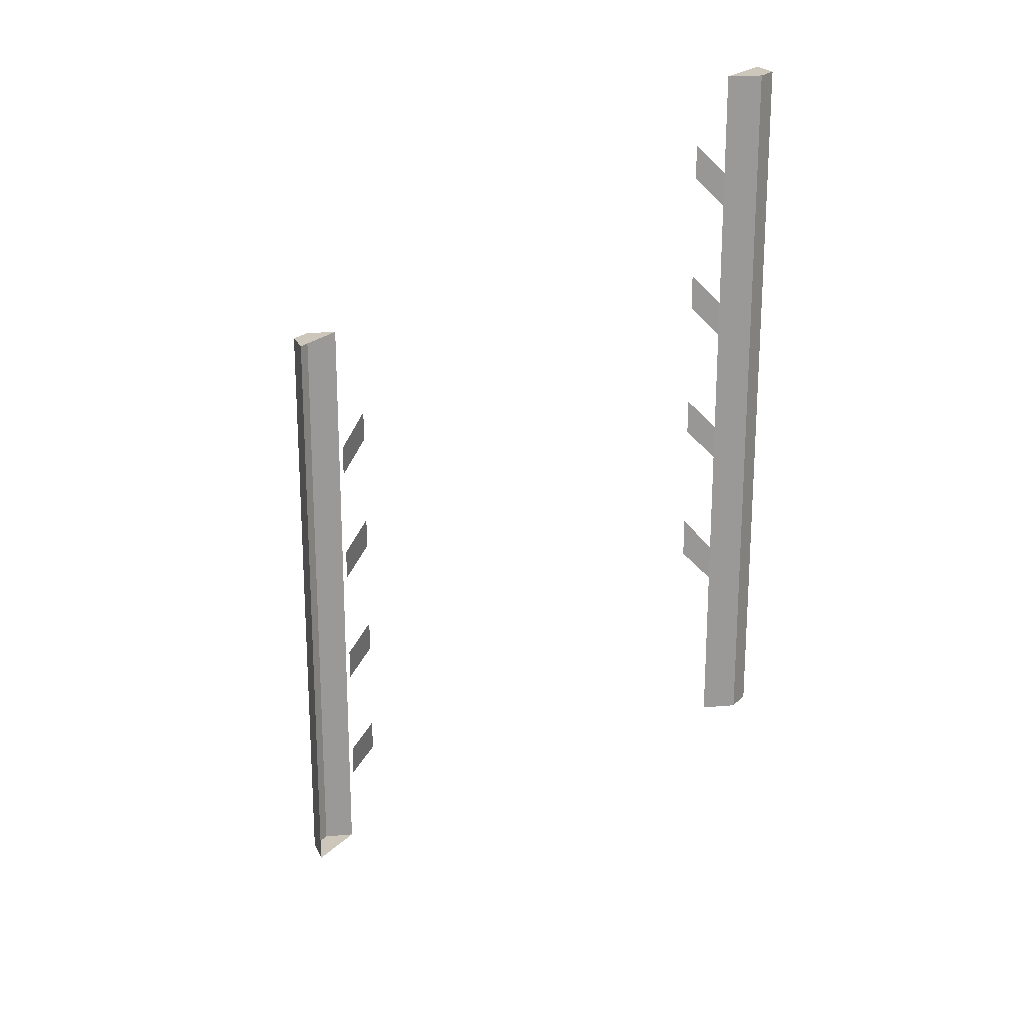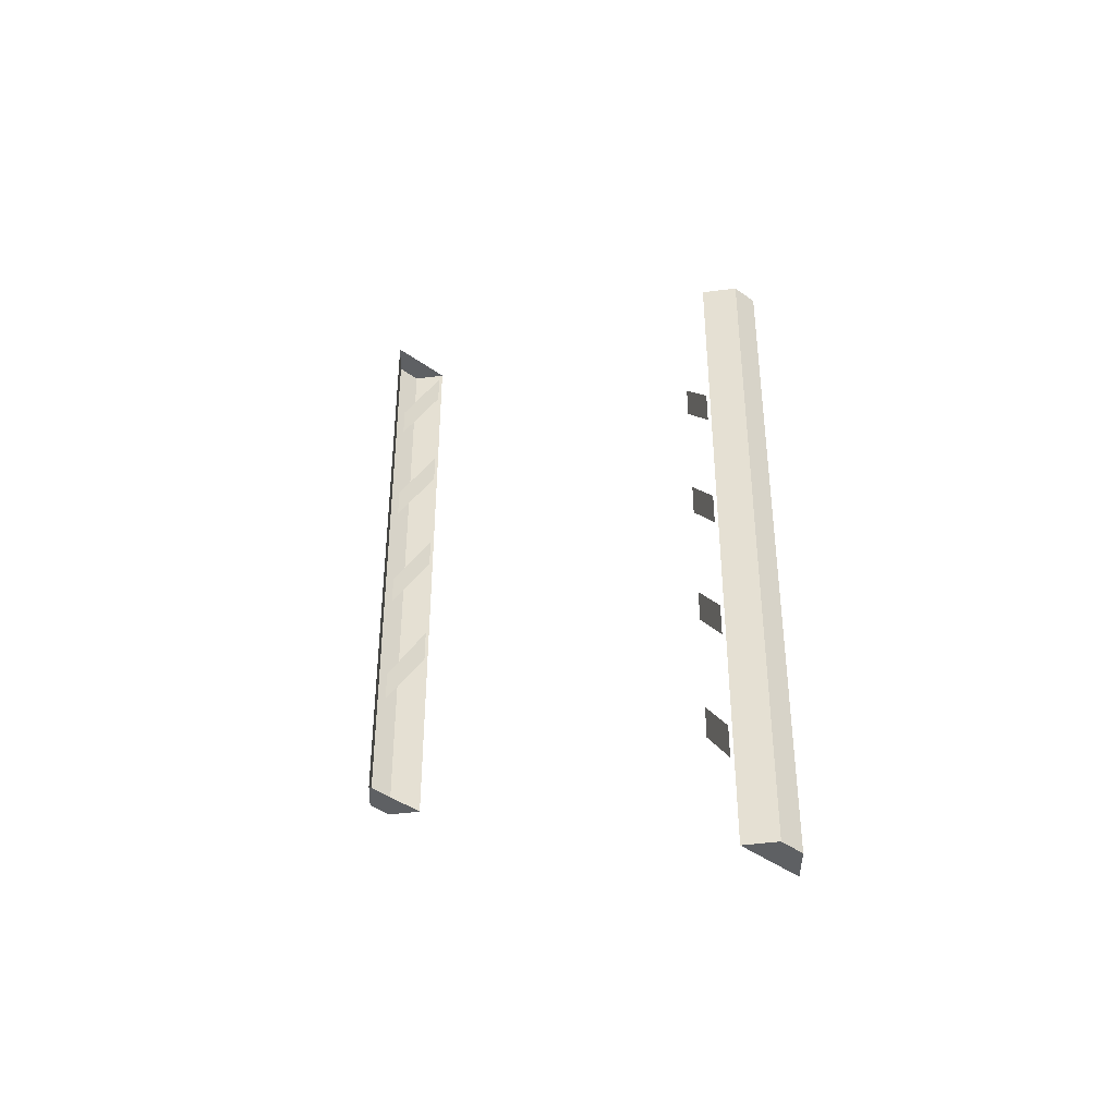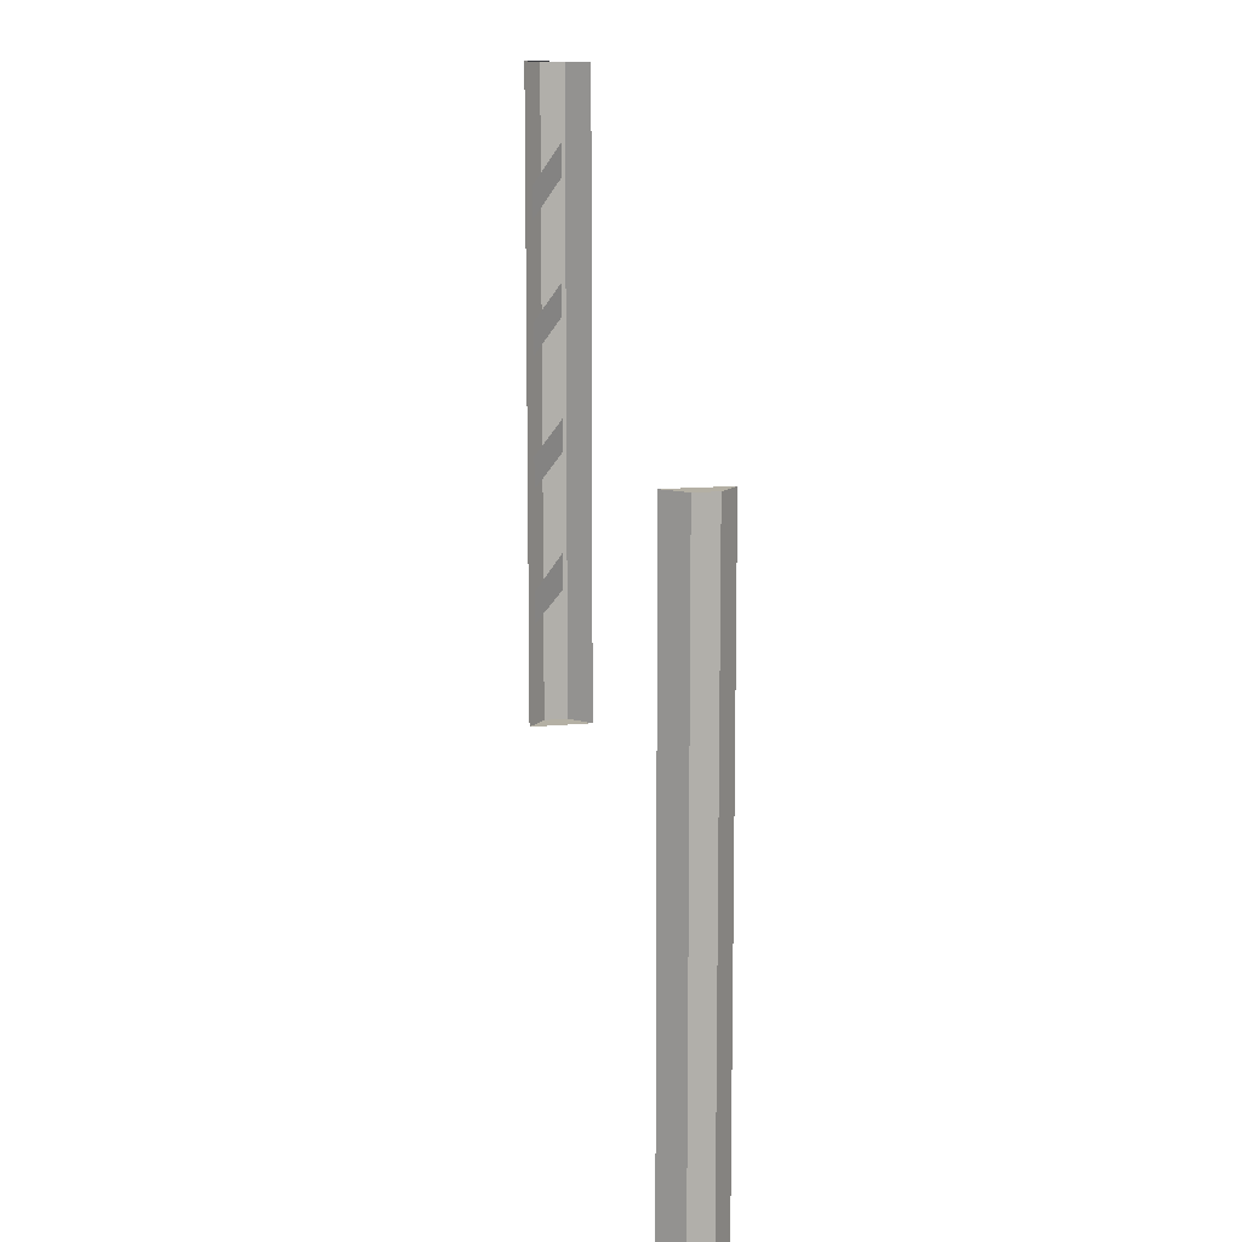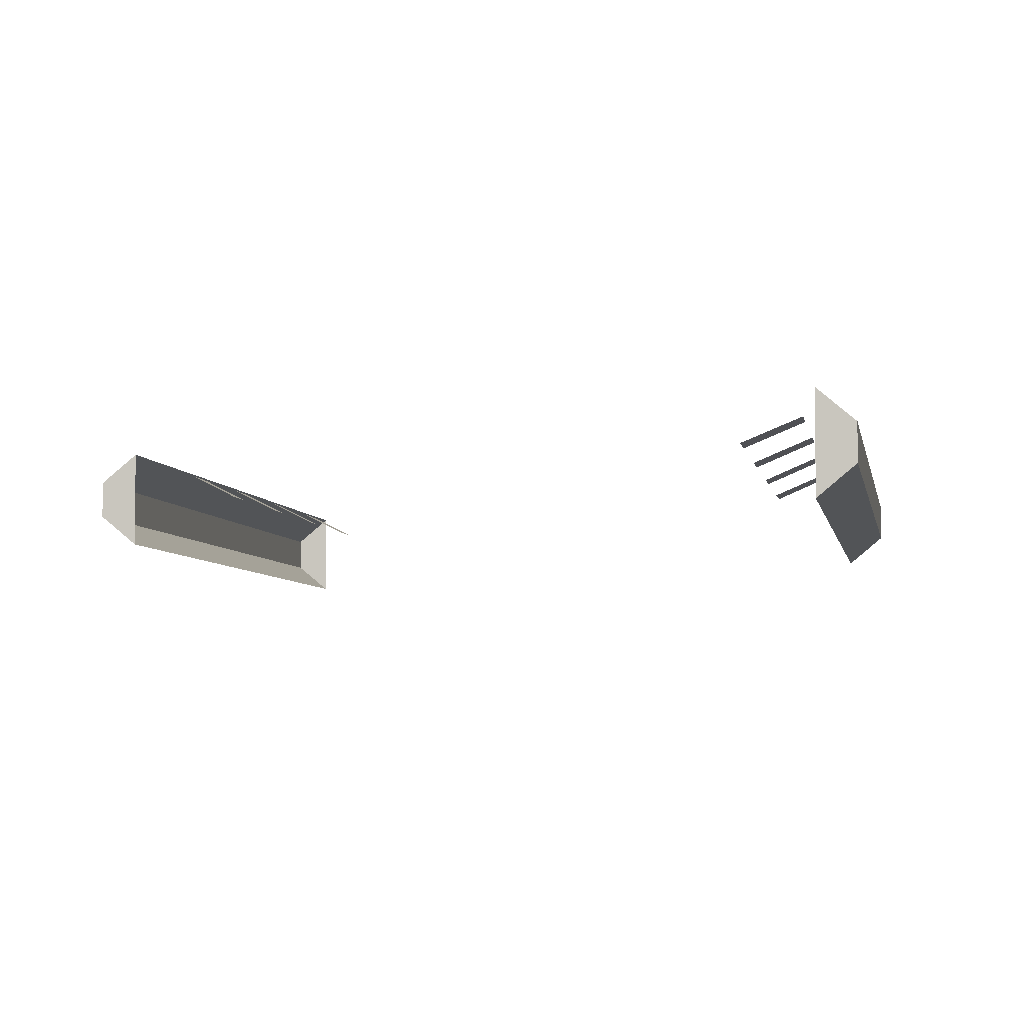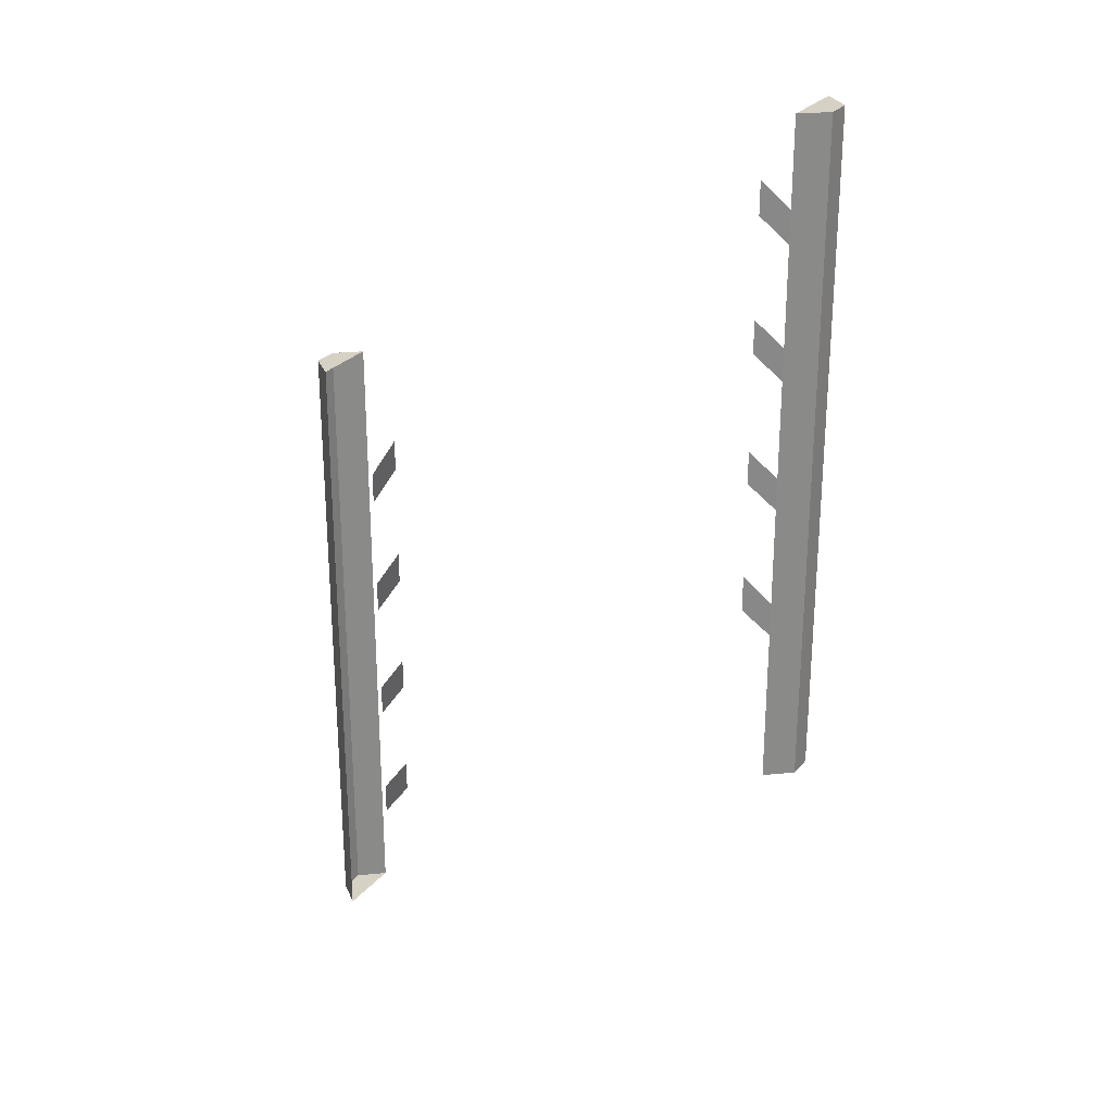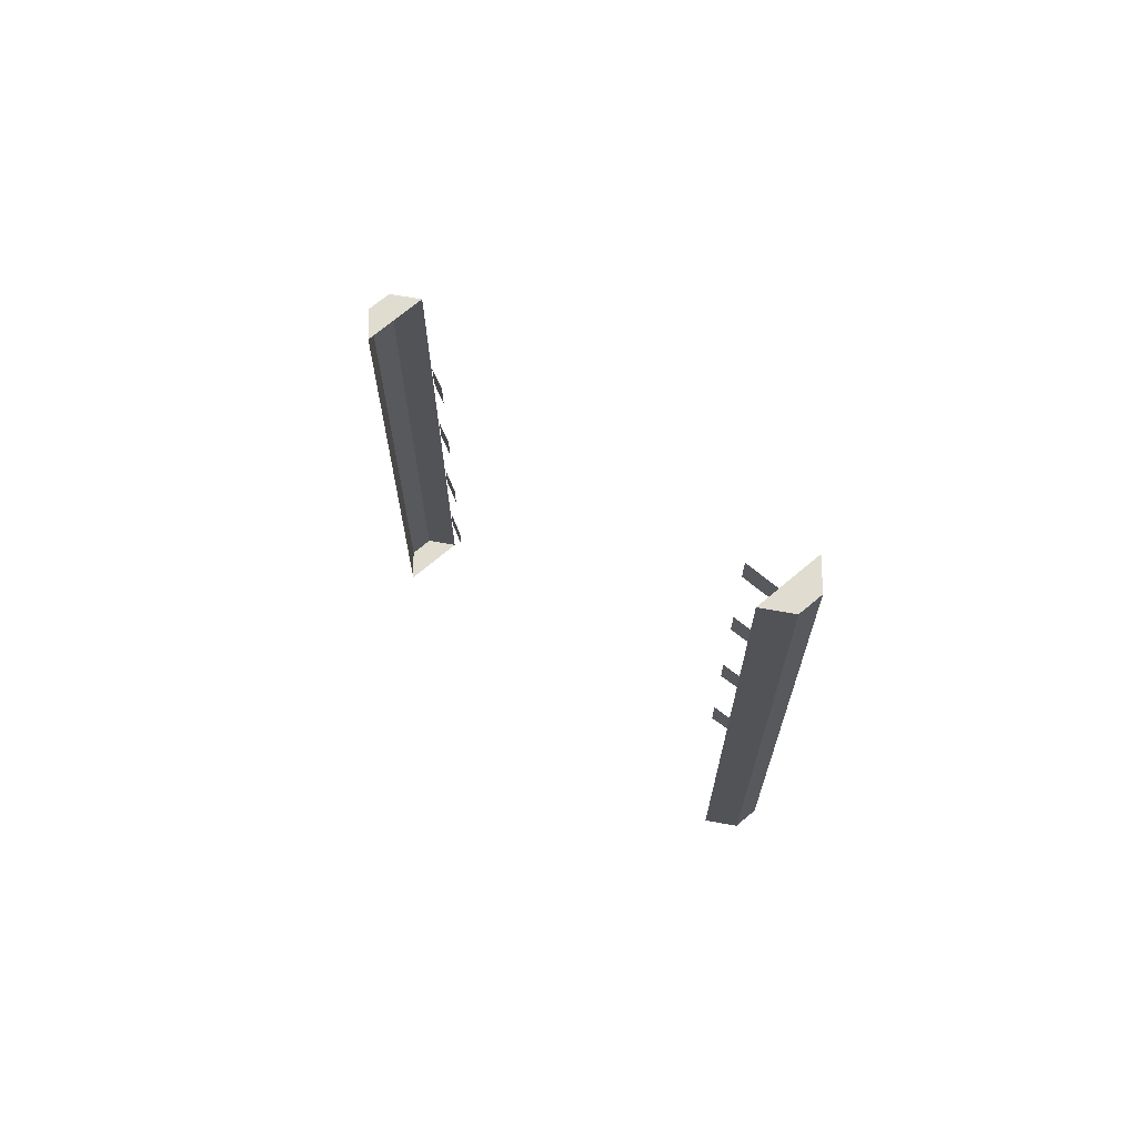
<metadata>
{"format":"obj","ext":"obj","renderer":"f3d","projection":"perspective","resolution":1024,"background":"white","views":[{"elev":21.5,"azim":30.9,"up":"+Z"},{"elev":-42.4,"azim":-131.0,"up":"+Z"},{"elev":11.5,"azim":-103.8,"up":"+Z"},{"elev":-4.4,"azim":8.5,"up":"+Y"},{"elev":27.0,"azim":31.1,"up":"+Z"},{"elev":69.7,"azim":49.7,"up":"+Z"}]}
</metadata>
<code>
o emission
v 1.938 0.001 3.797
v 1.938 0.501 3.797
v 2.125 0.1573 3.797
v 2.125 0.3448 3.797
v 1.938 0.501 -1.203
v 2.125 0.3448 -1.203
v 1.938 0.001 -1.203
v 2.125 0.1573 -1.203
v -2.125 0.3448 1.203
v -2.125 0.3448 -3.797
v -1.938 0.501 1.203
v -1.938 0.501 -3.797
v -2.125 0.1573 1.203
v -2.125 0.1573 -3.797
v -1.938 0.001 1.203
v -1.938 0.001 -3.797
v 1.499 0.2498 -1.226
v -1.499 0.2498 1.197
v -1.499 0.2498 -3.798
v 1.499 0.2498 3.769
v 1.499 -0.2498 3.769
v -1.499 -0.2498 1.197
v -1.499 -0.2498 -3.798
v 1.499 -0.2498 -1.226
v 1.936 0.4995 -1.218
v 2.123 0.3434 3.777
v 1.936 0.4995 3.777
v 2.123 0.3434 -1.218
v 1.936 0 -1.218
v 2.123 0.1561 3.777
v 1.936 0 3.777
v 2.123 0.1561 -1.218
v -2.123 0.3434 1.186
v -2.123 0.1561 -3.809
v -2.123 0.3434 -3.809
v -2.123 0.1561 1.186
v -1.936 0.4995 1.186
v -1.936 0 1.186
v -1.936 0.4995 -3.809
v -1.936 0 -3.809
v -1.53 0.3122 0.3434
v -1.873 0.4683 0.1561
v -1.873 0.4683 -0.09366
v -1.53 0.3122 0.5932
v -1.53 0.3122 -0.6556
v -1.873 0.4683 -0.8429
v -1.873 0.4683 -1.093
v -1.53 0.3122 -0.4058
v -1.53 0.3122 -1.655
v -1.873 0.4683 -1.842
v -1.873 0.4683 -2.092
v -1.53 0.3122 -1.405
v -1.53 0.3122 -2.654
v -1.873 0.4683 -2.841
v -1.873 0.4683 -3.091
v -1.53 0.3122 -2.404
v 1.561 0.3122 0.2185
v 1.842 0.4683 -0.3746
v 1.842 0.4683 -0.1249
v 1.561 0.3122 -0.06244
v 1.561 0.3122 1.218
v 1.842 0.4683 0.6556
v 1.842 0.4683 0.9053
v 1.561 0.3122 0.9678
v 1.561 0.3122 2.217
v 1.842 0.4683 1.655
v 1.842 0.4683 1.904
v 1.561 0.3122 1.967
v 1.561 0.3122 3.216
v 1.842 0.4683 2.654
v 1.842 0.4683 2.903
v 1.561 0.3122 2.966
f 3 2 1
f 4 2 3
f 2 4 5
f 3 6 4
f 5 4 6
f 6 7 5
f 8 7 6
f 8 6 3
f 7 8 1
f 1 8 3
f 11 10 9
f 12 10 11
f 9 14 13
f 9 15 11
f 13 15 9
f 10 14 9
f 15 13 16
f 16 13 14
f 14 12 16
f 10 12 14
f 43 42 41
f 41 42 44
f 47 46 45
f 45 46 48
f 51 50 49
f 49 50 52
f 55 54 53
f 53 54 56
f 59 58 57
f 57 58 60
f 63 62 61
f 61 62 64
f 67 66 65
f 65 66 68
f 71 70 69
f 69 70 72
f 43 42 41
f 41 42 44
f 47 46 45
f 45 46 48
f 51 50 49
f 49 50 52
f 55 54 53
f 53 54 56
f 59 58 57
f 57 58 60
f 63 62 61
f 61 62 64
f 67 66 65
f 65 66 68
f 71 70 69
f 69 70 72

</code>
